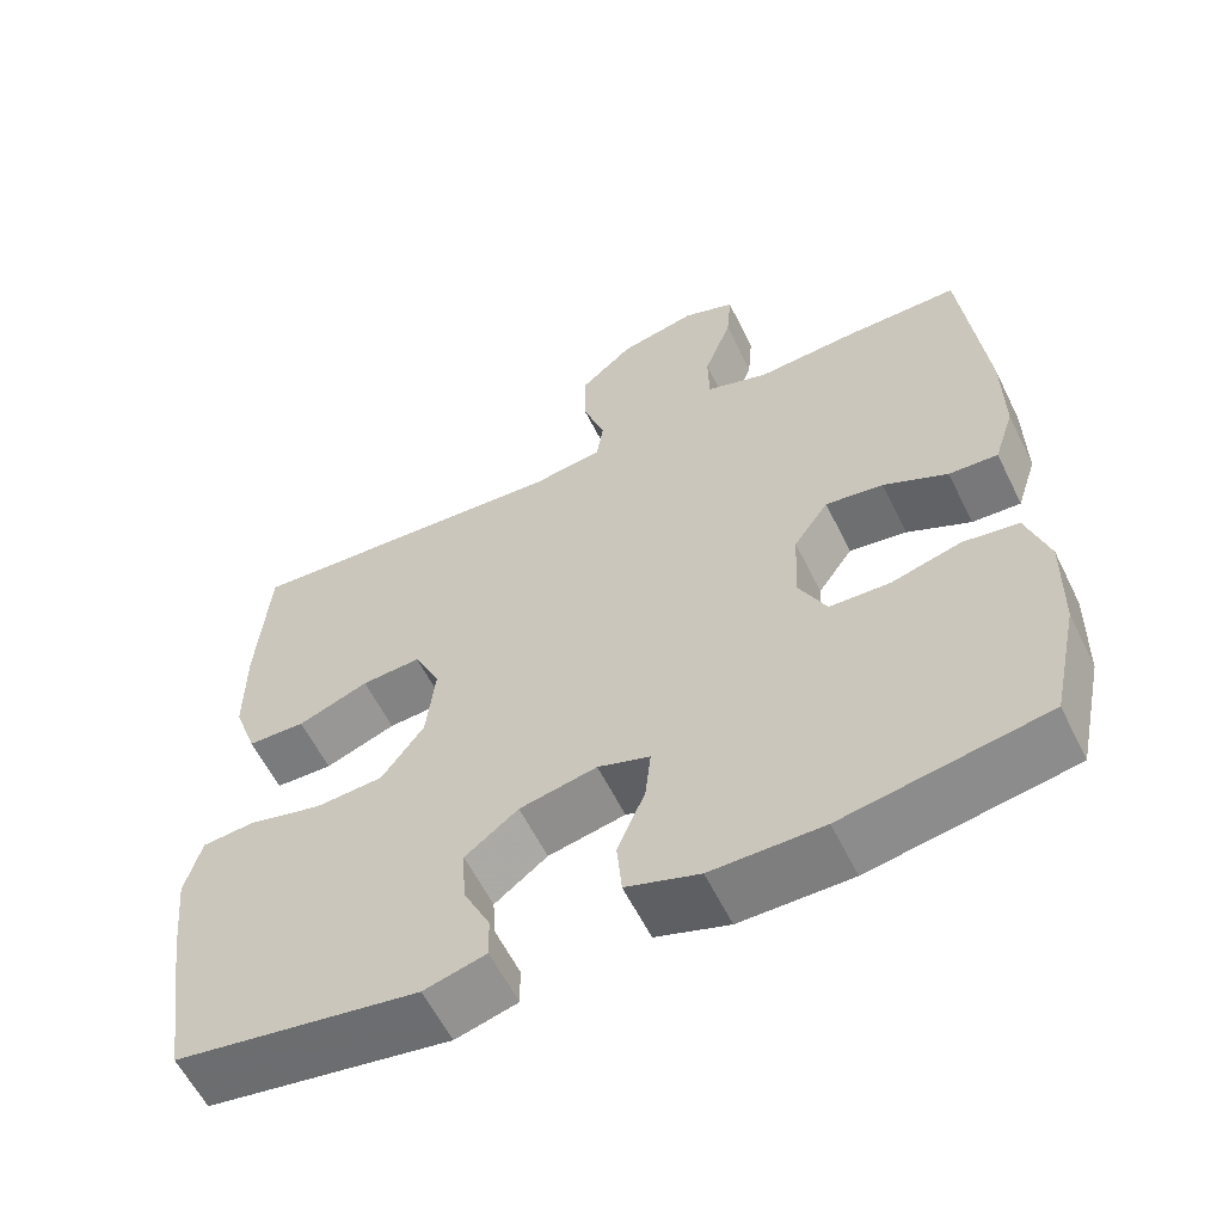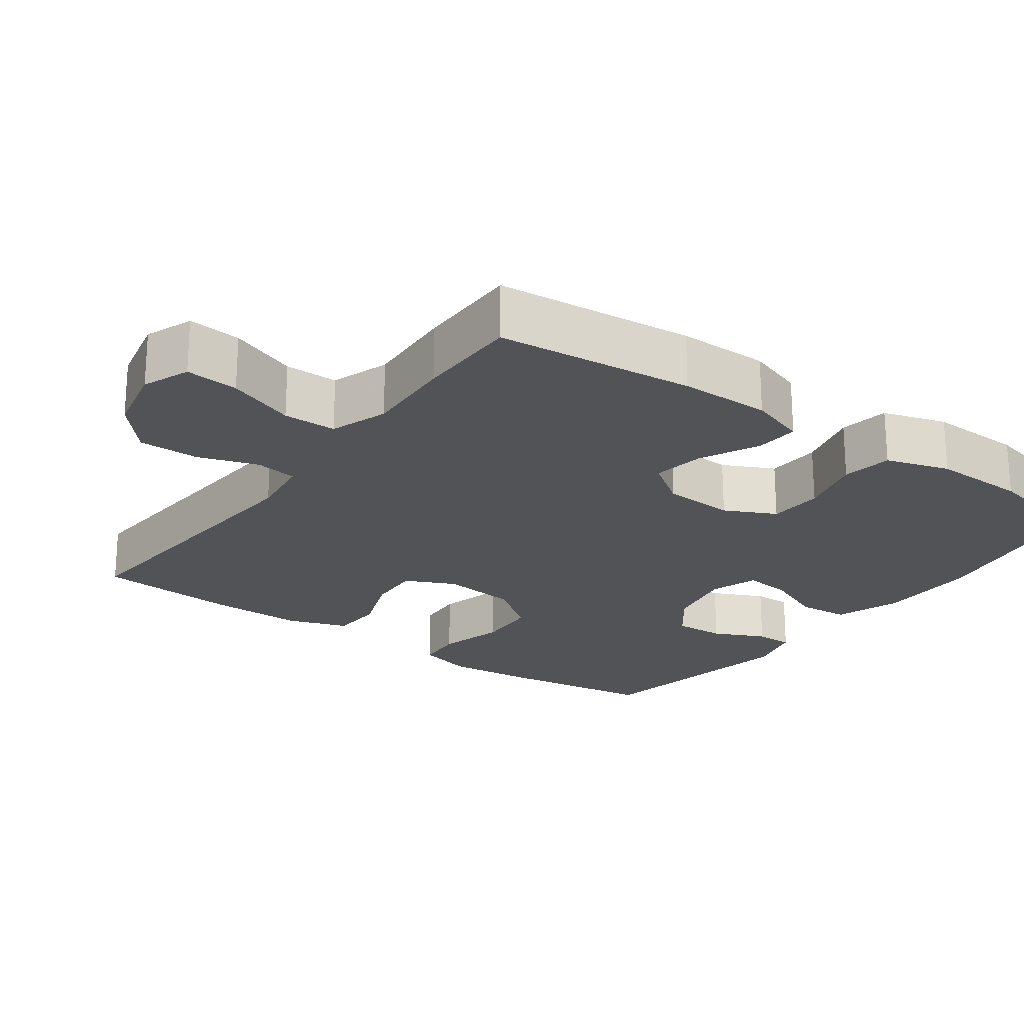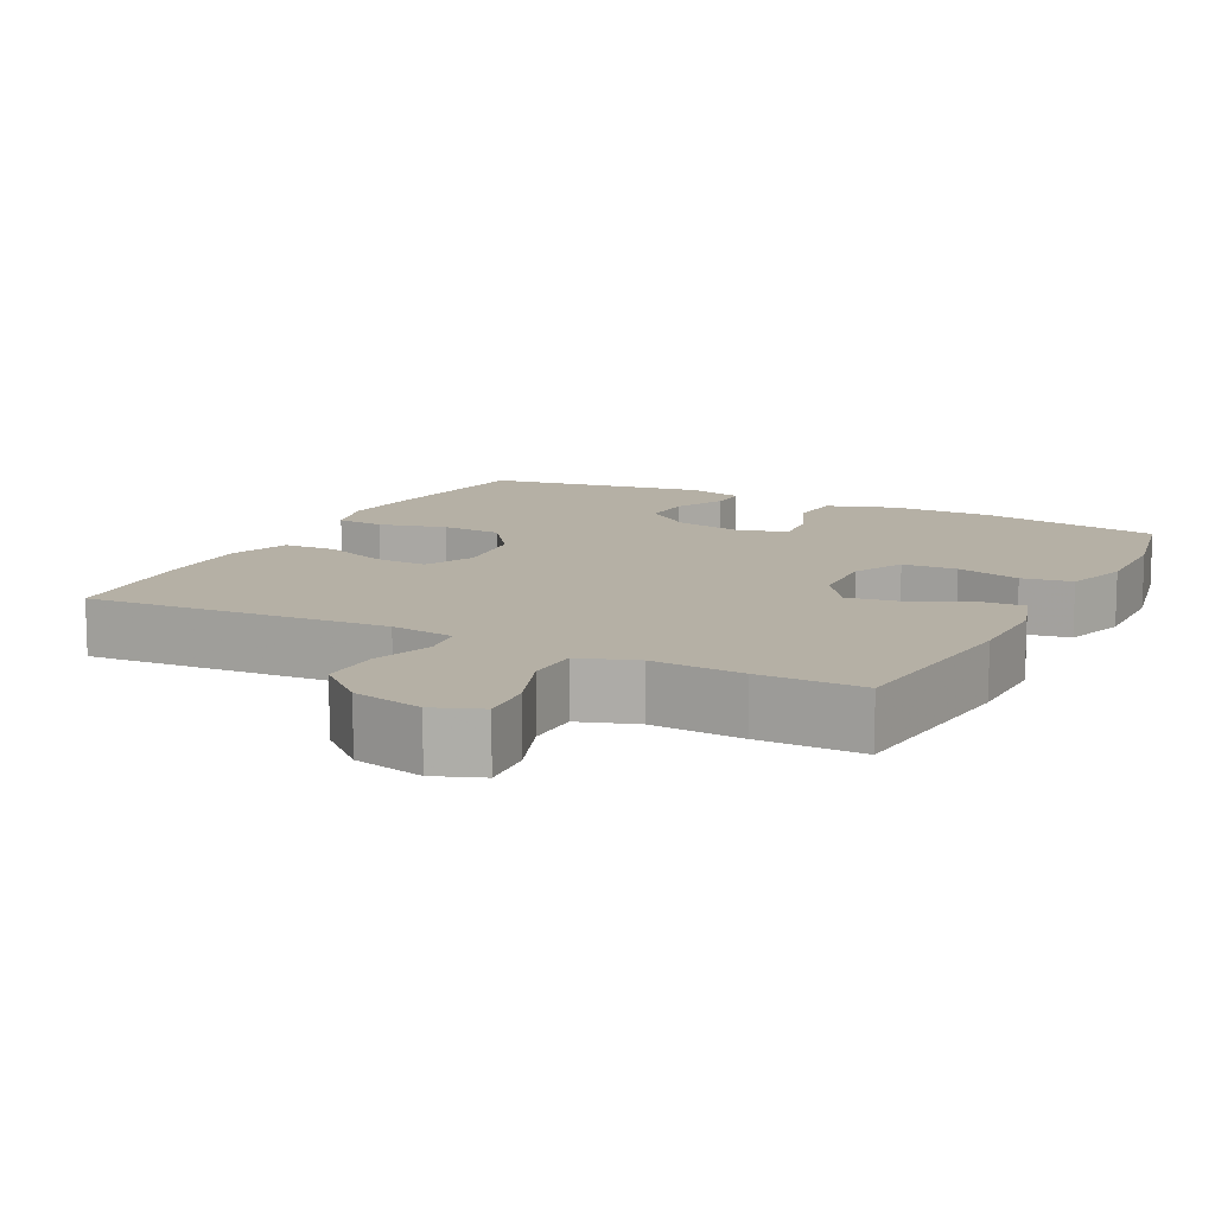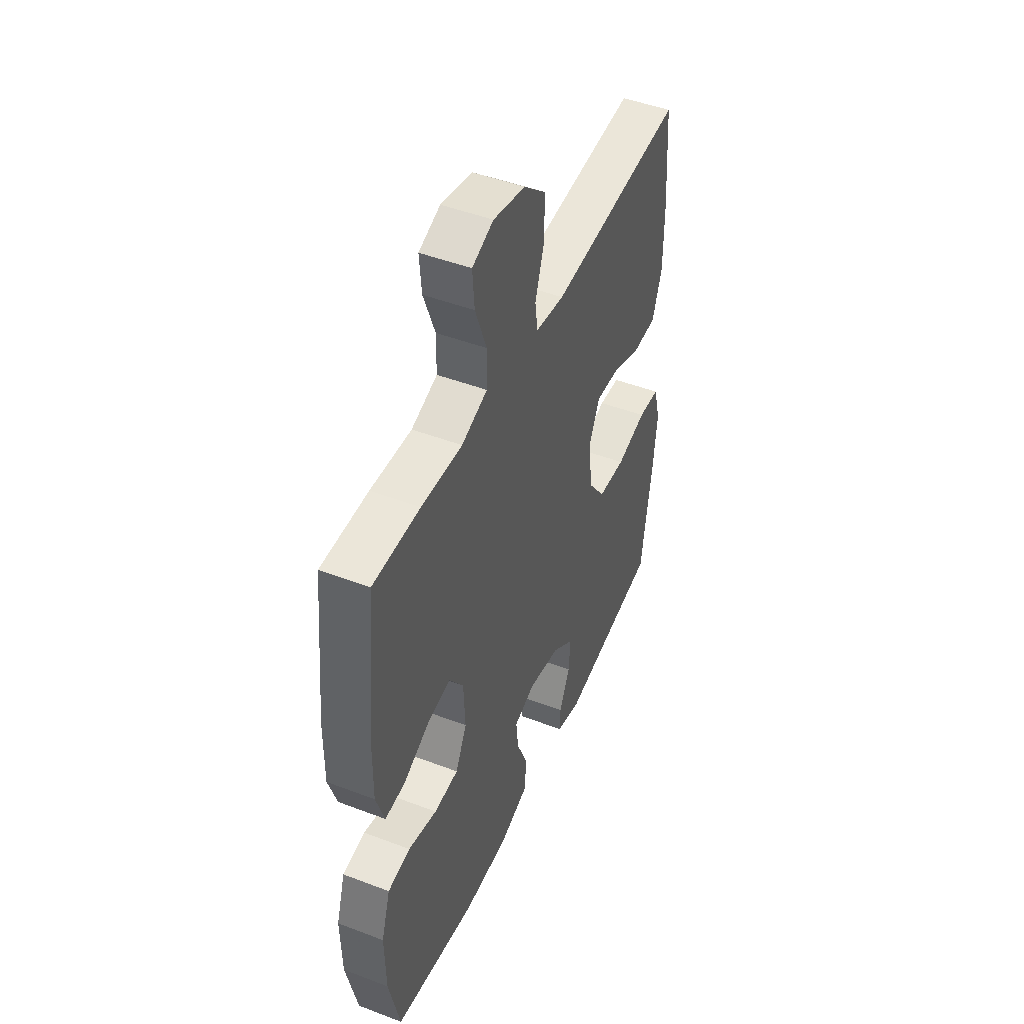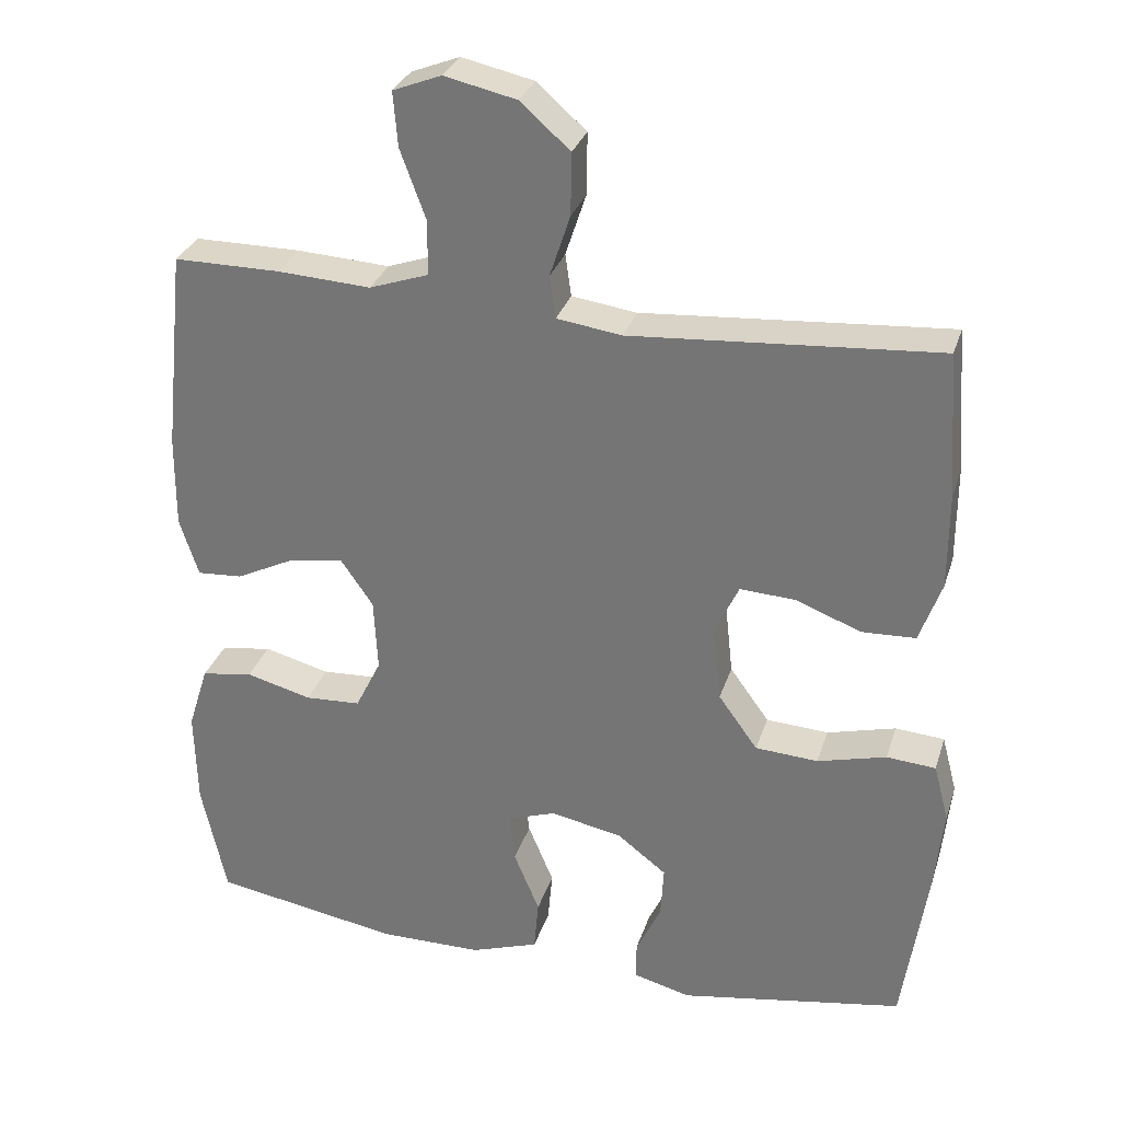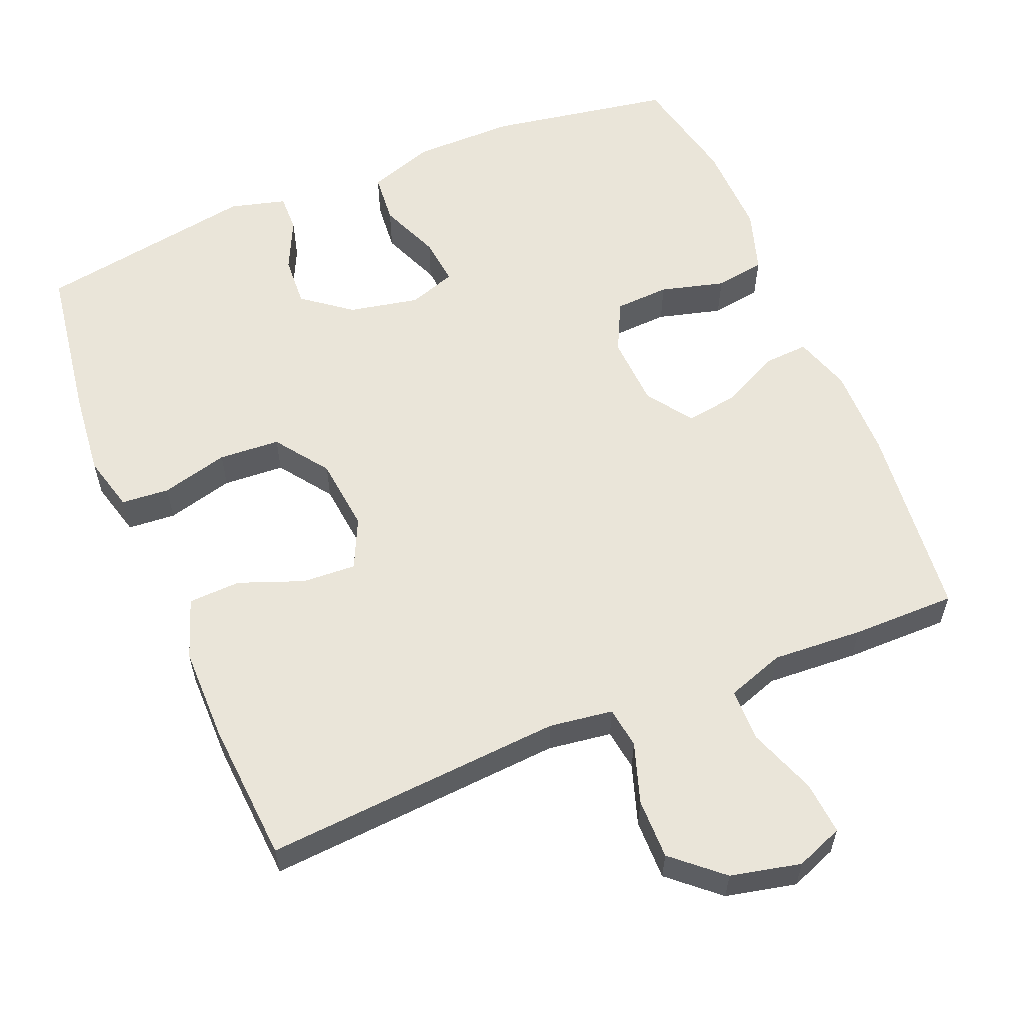
<metadata>
{"format":"obj","ext":"obj","renderer":"f3d","projection":"perspective","resolution":1024,"background":"white","views":[{"elev":-59.6,"azim":26.2,"up":"+Z"},{"elev":-22.3,"azim":53.9,"up":"+Y"},{"elev":11.7,"azim":27.2,"up":"+Y"},{"elev":47.3,"azim":113.3,"up":"+Z"},{"elev":30.2,"azim":-163.7,"up":"+Z"},{"elev":58.4,"azim":-22.4,"up":"+Y"}]}
</metadata>
<code>
v 0.5 0.07 -0.5
v 0.252 0.07 -0.542
v 0.115 0.07 -0.541
v 0.025 0.07 -0.51
v 0.019 0.07 -0.441
v 0.053 0.07 -0.359
v 0.06 0.07 -0.294
v -0.004 0.07 -0.272
v -0.099 0.07 -0.291
v -0.164 0.07 -0.341
v -0.16 0.07 -0.41
v -0.127 0.07 -0.48
v -0.126 0.07 -0.531
v -0.202 0.07 -0.551
v -0.5 0.07 -0.5
v -0.532 0.07 -0.285
v -0.544 0.07 -0.17
v -0.524 0.07 -0.094
v -0.459 0.07 -0.089
v -0.368 0.07 -0.113
v -0.285 0.07 -0.108
v -0.233 0.07 -0.036
v -0.222 0.07 0.065
v -0.254 0.07 0.133
v -0.327 0.07 0.129
v -0.414 0.07 0.096
v -0.485 0.07 0.099
v -0.514 0.07 0.181
v -0.514 0.07 0.309
v -0.5 0.07 0.5
v -0.094 0.07 0.47
v -0.008 0.07 0.482
v 0 0.07 0.538
v -0.027 0.07 0.62
v -0.028 0.07 0.702
v 0.038 0.07 0.76
v 0.133 0.07 0.781
v 0.197 0.07 0.756
v 0.191 0.07 0.684
v 0.157 0.07 0.592
v 0.158 0.07 0.52
v 0.236 0.07 0.493
v 0.359 0.07 0.5
v 0.5 0.07 0.5
v 0.528 0.07 0.232
v 0.529 0.07 0.109
v 0.504 0.07 0.032
v 0.444 0.07 0.036
v 0.365 0.07 0.075
v 0.294 0.07 0.086
v 0.251 0.07 0.024
v 0.246 0.07 -0.073
v 0.28 0.07 -0.142
v 0.354 0.07 -0.146
v 0.441 0.07 -0.123
v 0.509 0.07 -0.134
v 0.536 0.07 -0.22
v 0.533 0.07 -0.348
v 0.5 0 -0.5
v 0.252 0 -0.542
v 0.115 0 -0.541
v 0.025 0 -0.51
v 0.019 0 -0.441
v 0.053 0 -0.359
v 0.06 0 -0.294
v -0.004 0 -0.272
v -0.099 0 -0.291
v -0.164 0 -0.341
v -0.16 0 -0.41
v -0.127 0 -0.48
v -0.126 0 -0.531
v -0.202 0 -0.551
v -0.5 0 -0.5
v -0.532 0 -0.285
v -0.544 0 -0.17
v -0.524 0 -0.094
v -0.459 0 -0.089
v -0.368 0 -0.113
v -0.285 0 -0.108
v -0.233 0 -0.036
v -0.222 0 0.065
v -0.254 0 0.133
v -0.327 0 0.129
v -0.414 0 0.096
v -0.485 0 0.099
v -0.514 0 0.181
v -0.514 0 0.309
v -0.5 0 0.5
v -0.094 0 0.47
v -0.008 0 0.482
v 0 0 0.538
v -0.027 0 0.62
v -0.028 0 0.702
v 0.038 0 0.76
v 0.133 0 0.781
v 0.197 0 0.756
v 0.191 0 0.684
v 0.157 0 0.592
v 0.158 0 0.52
v 0.236 0 0.493
v 0.359 0 0.5
v 0.5 0 0.5
v 0.528 0 0.232
v 0.529 0 0.109
v 0.504 0 0.032
v 0.444 0 0.036
v 0.365 0 0.075
v 0.294 0 0.086
v 0.251 0 0.024
v 0.246 0 -0.073
v 0.28 0 -0.142
v 0.354 0 -0.146
v 0.441 0 -0.123
v 0.509 0 -0.134
v 0.536 0 -0.22
v 0.533 0 -0.348
f 54 55 56 57
f 53 54 57 58
f 46 47 48 49
f 46 49 50
f 45 46 50
f 42 43 44 45
f 41 42 45 50
f 37 38 39 40
f 37 40 41
f 36 37 41
f 33 34 35 36
f 32 33 36 41
f 28 29 30 31
f 28 31 32
f 25 26 27 28
f 24 25 28 32
f 23 24 32 41
f 17 18 19 20
f 17 20 21
f 16 17 21
f 15 16 21
f 14 15 21 22
f 11 12 13 14
f 10 11 14 22
f 3 4 5 6
f 3 6 7
f 2 3 7
f 53 58 1 2
f 52 53 2 7
f 51 52 7 8
f 50 51 8 9
f 22 23 41 50
f 9 10 22 50
f 115 114 113 112
f 116 115 112 111
f 107 106 105 104
f 108 107 104
f 108 104 103
f 103 102 101 100
f 108 103 100 99
f 98 97 96 95
f 99 98 95
f 99 95 94
f 94 93 92 91
f 99 94 91 90
f 89 88 87 86
f 90 89 86
f 86 85 84 83
f 90 86 83 82
f 99 90 82 81
f 78 77 76 75
f 79 78 75
f 79 75 74
f 79 74 73
f 80 79 73 72
f 72 71 70 69
f 80 72 69 68
f 64 63 62 61
f 65 64 61
f 65 61 60
f 60 59 116 111
f 65 60 111 110
f 66 65 110 109
f 67 66 109 108
f 108 99 81 80
f 108 80 68 67
f 1 59 60 2
f 2 60 61 3
f 3 61 62 4
f 4 62 63 5
f 5 63 64 6
f 6 64 65 7
f 7 65 66 8
f 8 66 67 9
f 9 67 68 10
f 10 68 69 11
f 11 69 70 12
f 12 70 71 13
f 13 71 72 14
f 14 72 73 15
f 15 73 74 16
f 16 74 75 17
f 17 75 76 18
f 18 76 77 19
f 19 77 78 20
f 20 78 79 21
f 21 79 80 22
f 22 80 81 23
f 23 81 82 24
f 24 82 83 25
f 25 83 84 26
f 26 84 85 27
f 27 85 86 28
f 28 86 87 29
f 29 87 88 30
f 30 88 89 31
f 31 89 90 32
f 32 90 91 33
f 33 91 92 34
f 34 92 93 35
f 35 93 94 36
f 36 94 95 37
f 37 95 96 38
f 38 96 97 39
f 39 97 98 40
f 40 98 99 41
f 41 99 100 42
f 42 100 101 43
f 43 101 102 44
f 44 102 103 45
f 45 103 104 46
f 46 104 105 47
f 47 105 106 48
f 48 106 107 49
f 49 107 108 50
f 50 108 109 51
f 51 109 110 52
f 52 110 111 53
f 53 111 112 54
f 54 112 113 55
f 55 113 114 56
f 56 114 115 57
f 57 115 116 58
f 58 116 59 1

</code>
